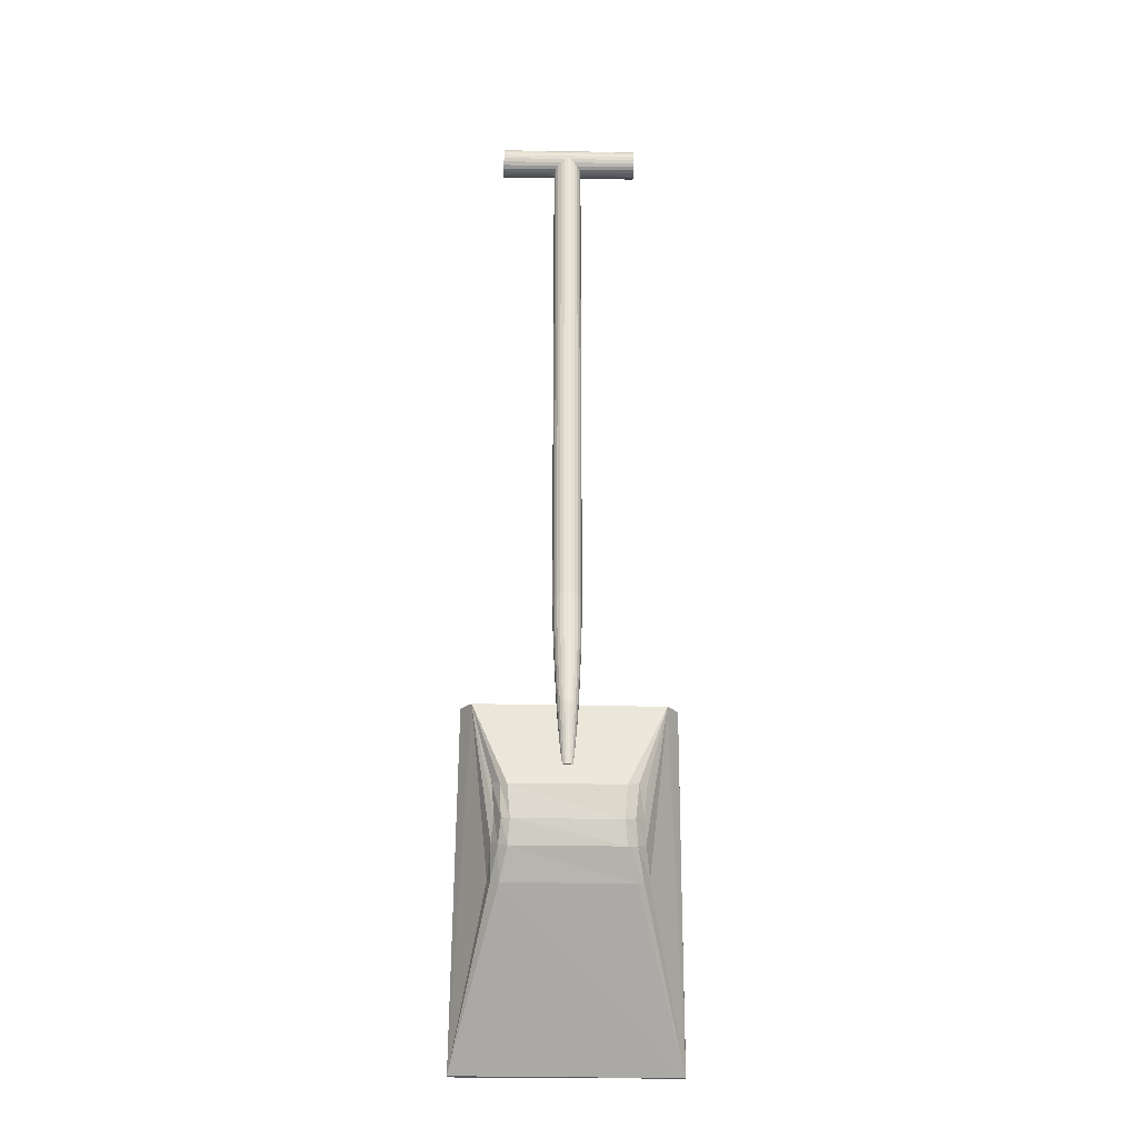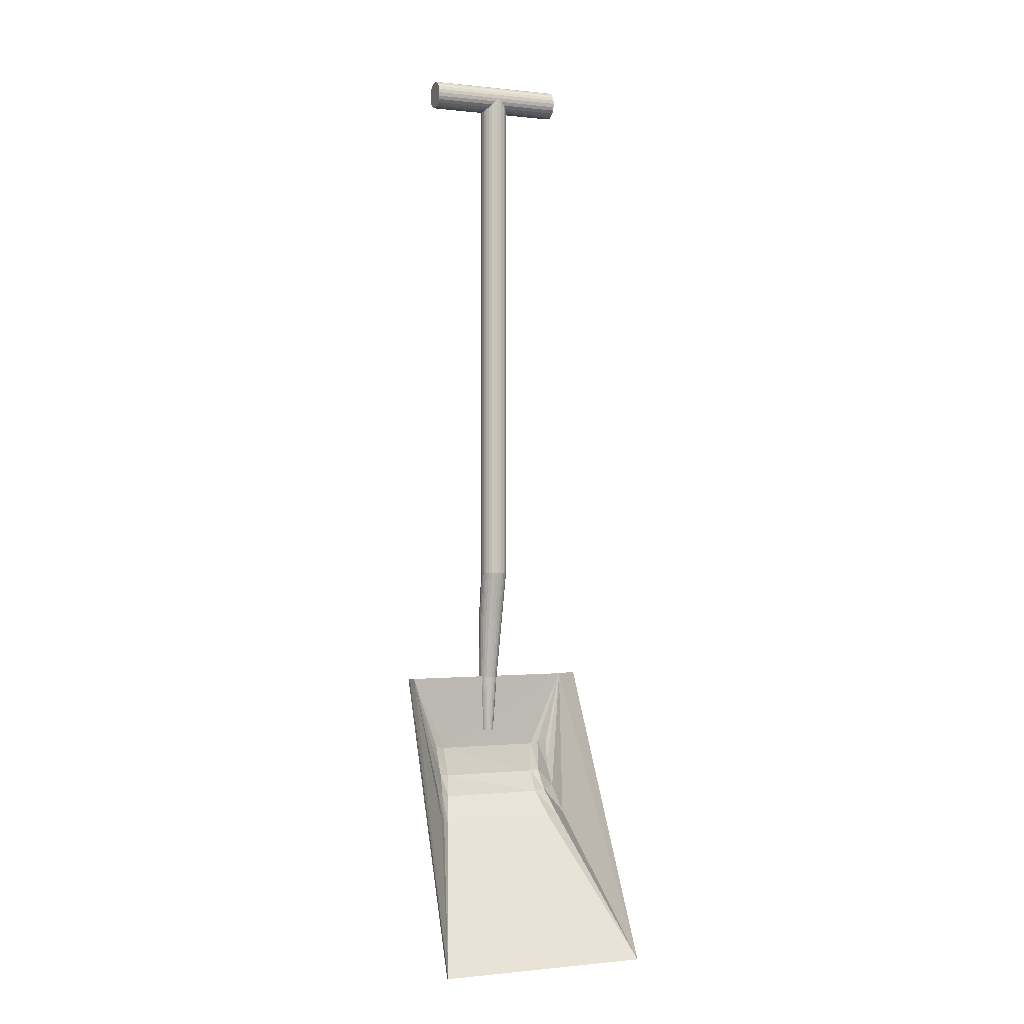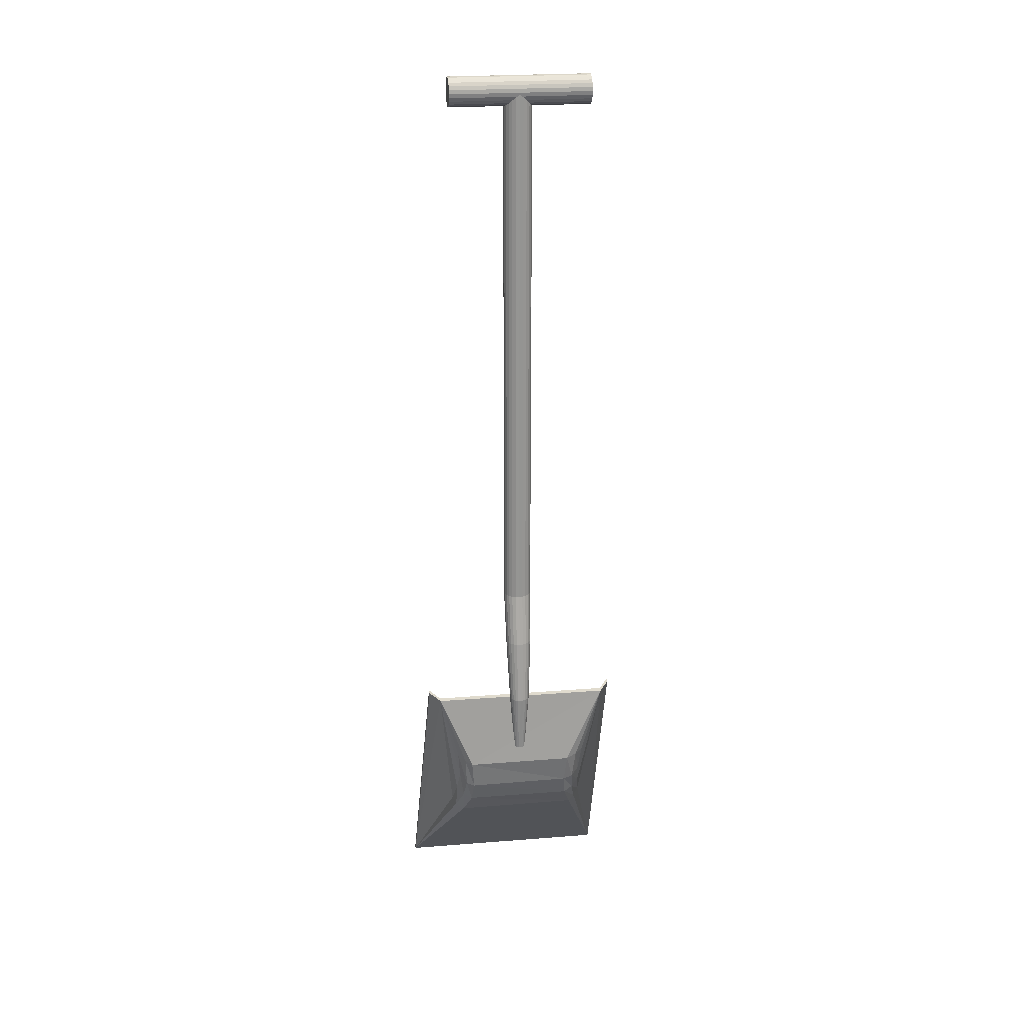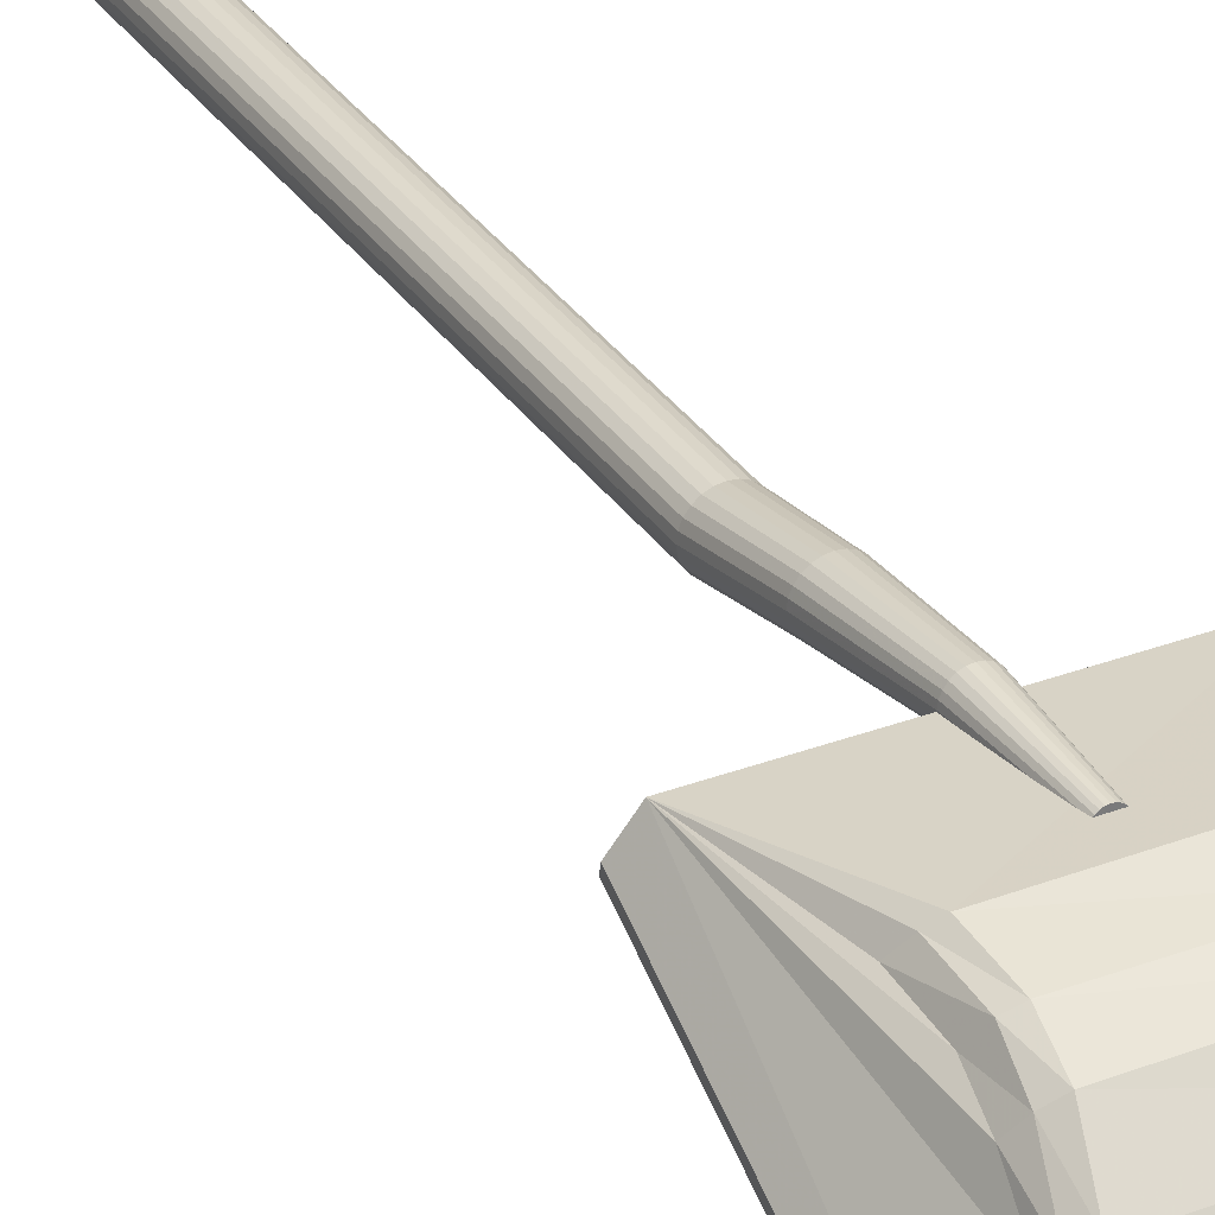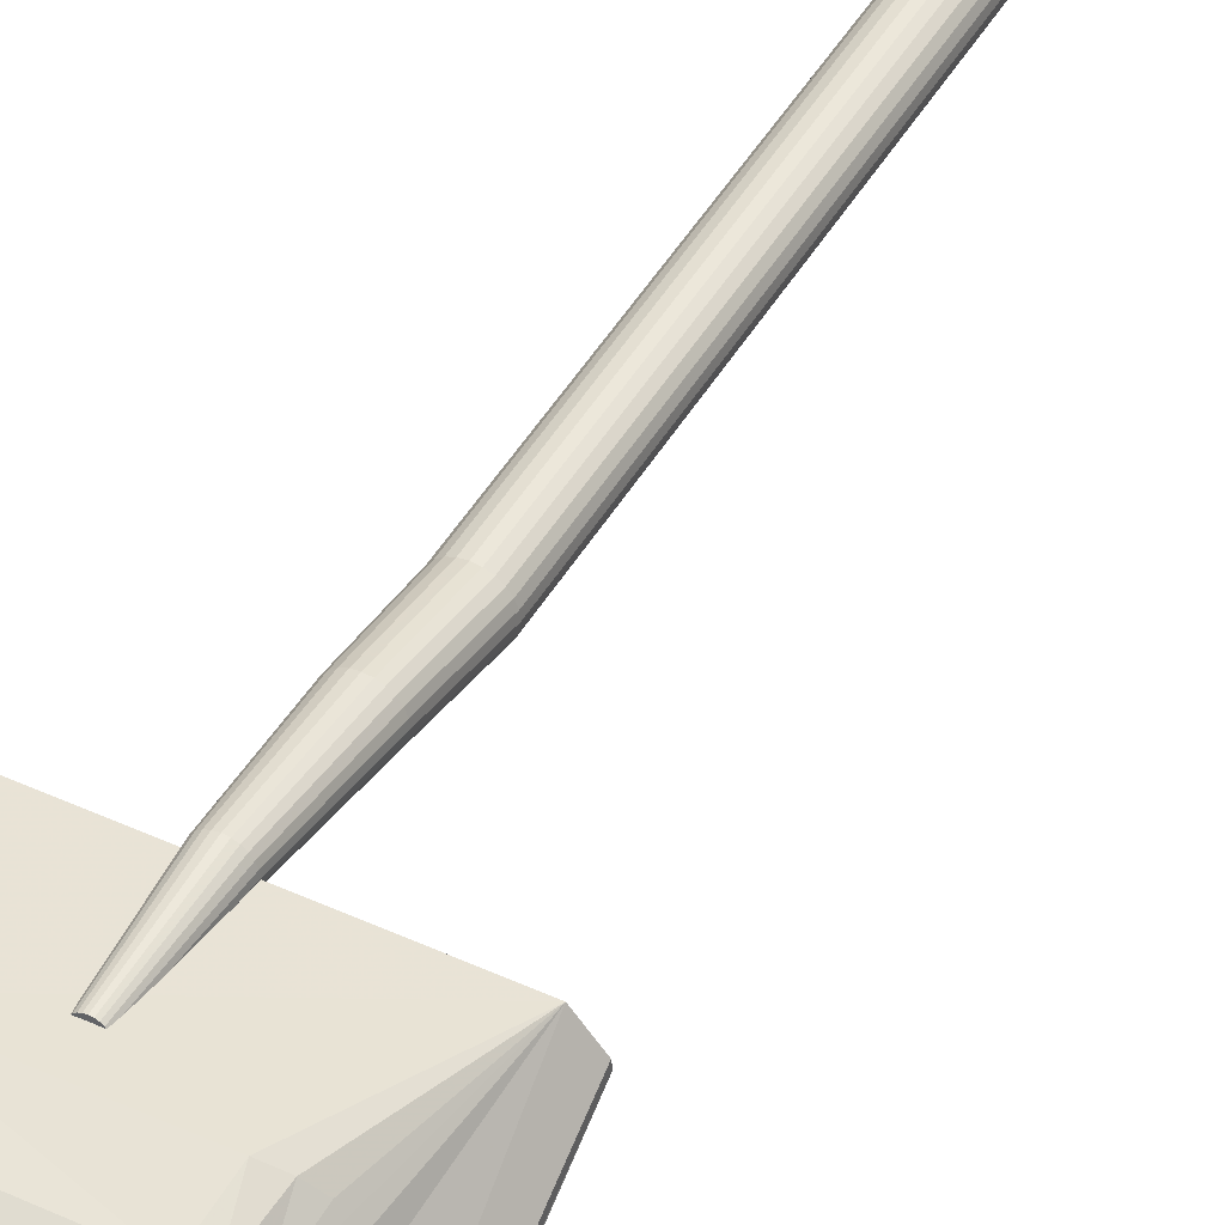
<metadata>
{"format":"obj","ext":"obj","renderer":"f3d","projection":"perspective","resolution":1024,"background":"white","views":[{"elev":-29.6,"azim":-1.4,"up":"+Y"},{"elev":-0.6,"azim":157.1,"up":"+Y"},{"elev":22.8,"azim":-8.2,"up":"+Y"},{"elev":32.1,"azim":-28.3,"up":"+Z"},{"elev":44.6,"azim":28.1,"up":"+Z"}]}
</metadata>
<code>
v 0.03268 0.3186 0.1747
v 0.025 0.02571 0.0295
v 0.2385 0.025 0.03
v 0.2291 0.3176 0.1742
v 0.2186 0.3155 0.1901
v 0.04306 0.3163 0.1904
v 0.2026 0.1673 0.1468
v 0.1968 0.163 0.1542
v 0.1905 0.1596 0.1594
v 0.06996 0.1596 0.1594
v 0.0624 0.1638 0.1545
v 0.05921 0.1669 0.1457
v 0.1994 0.2428 0.1858
v 0.1918 0.2401 0.192
v 0.1815 0.2372 0.1961
v 0.07622 0.2373 0.1958
v 0.06947 0.2397 0.1914
v 0.06221 0.2442 0.183
v 0.1984 0.1925 0.1678
v 0.1909 0.1878 0.175
v 0.1817 0.1855 0.1811
v 0.07713 0.1857 0.1803
v 0.06874 0.1885 0.1754
v 0.06214 0.193 0.167
v 0.1968 0.2136 0.178
v 0.1887 0.2088 0.1866
v 0.1792 0.2073 0.1894
v 0.07881 0.2074 0.1901
v 0.07103 0.2092 0.1868
v 0.06481 0.2147 0.1765
v 0.03268 0.3194 0.1702
v 0.025 0.02571 0.025
v 0.2392 0.02571 0.0255
v 0.2291 0.3185 0.1697
v 0.2186 0.3163 0.1856
v 0.04306 0.3171 0.1859
v 0.2026 0.1681 0.1423
v 0.1968 0.1638 0.1497
v 0.1905 0.1604 0.1549
v 0.06996 0.1604 0.1549
v 0.0624 0.1646 0.15
v 0.05921 0.1677 0.1412
v 0.1994 0.2436 0.1813
v 0.1918 0.2409 0.1875
v 0.1815 0.238 0.1916
v 0.07622 0.2382 0.1913
v 0.06947 0.2405 0.1869
v 0.06221 0.245 0.1785
v 0.1984 0.1933 0.1633
v 0.1909 0.1887 0.1705
v 0.1817 0.1863 0.1766
v 0.07713 0.1865 0.1758
v 0.06874 0.1893 0.1709
v 0.06214 0.1938 0.1625
v 0.1968 0.2144 0.1735
v 0.1887 0.2097 0.1821
v 0.1792 0.2081 0.1849
v 0.07881 0.2082 0.1856
v 0.07103 0.21 0.1823
v 0.06481 0.2155 0.172
v 0.06153 0.9463 0.1733
v 0.06153 0.9468 0.1697
v 0.06153 0.9468 0.177
v 0.06153 0.9482 0.1663
v 0.06153 0.9482 0.1804
v 0.06153 0.9505 0.1634
v 0.06153 0.9505 0.1833
v 0.06153 0.9535 0.1611
v 0.06153 0.9535 0.1855
v 0.06153 0.957 0.1597
v 0.06153 0.957 0.1869
v 0.06153 0.9607 0.1592
v 0.06153 0.9607 0.1733
v 0.06153 0.9607 0.1874
v 0.06153 0.9644 0.1597
v 0.06153 0.9644 0.1869
v 0.06153 0.9678 0.1611
v 0.06153 0.9678 0.1855
v 0.06153 0.9708 0.1634
v 0.06153 0.9708 0.1833
v 0.06153 0.9731 0.1663
v 0.06153 0.9731 0.1804
v 0.06153 0.9745 0.1697
v 0.06153 0.9745 0.177
v 0.06153 0.975 0.1733
v 0.1989 0.9463 0.1733
v 0.1989 0.9468 0.1697
v 0.1989 0.9468 0.177
v 0.1989 0.9482 0.1663
v 0.1989 0.9482 0.1804
v 0.1989 0.9505 0.1634
v 0.1989 0.9505 0.1833
v 0.1989 0.9535 0.1611
v 0.1989 0.9535 0.1855
v 0.1989 0.957 0.1597
v 0.1989 0.957 0.1869
v 0.1989 0.9607 0.1592
v 0.1989 0.9607 0.1733
v 0.1989 0.9607 0.1874
v 0.1989 0.9644 0.1597
v 0.1989 0.9644 0.1869
v 0.1989 0.9678 0.1611
v 0.1989 0.9678 0.1855
v 0.1989 0.9708 0.1634
v 0.1989 0.9708 0.1833
v 0.1989 0.9731 0.1663
v 0.1989 0.9731 0.1804
v 0.1989 0.9745 0.1697
v 0.1989 0.9745 0.177
v 0.1989 0.975 0.1733
v 0.1149 0.4331 0.1732
v 0.1149 0.9609 0.1732
v 0.1289 0.9609 0.1732
v 0.1154 0.4331 0.1696
v 0.1154 0.4331 0.1768
v 0.1154 0.9609 0.1696
v 0.1154 0.9609 0.1768
v 0.1168 0.4331 0.1662
v 0.1168 0.4331 0.1802
v 0.1168 0.9609 0.1662
v 0.1168 0.9609 0.1802
v 0.119 0.4331 0.1633
v 0.119 0.4331 0.1831
v 0.119 0.9609 0.1633
v 0.119 0.9609 0.1831
v 0.1219 0.4331 0.1611
v 0.1219 0.4331 0.1853
v 0.1219 0.9609 0.1611
v 0.1219 0.9609 0.1853
v 0.1253 0.4331 0.1597
v 0.1253 0.4331 0.1867
v 0.1253 0.9609 0.1597
v 0.1253 0.9609 0.1867
v 0.1289 0.4331 0.1592
v 0.1289 0.4331 0.1872
v 0.1289 0.9609 0.1592
v 0.1289 0.9609 0.1872
v 0.1325 0.4331 0.1597
v 0.1325 0.4331 0.1867
v 0.1325 0.9609 0.1597
v 0.1325 0.9609 0.1867
v 0.1359 0.4331 0.1611
v 0.1359 0.4331 0.1853
v 0.1359 0.9609 0.1611
v 0.1359 0.9609 0.1853
v 0.1388 0.4331 0.1633
v 0.1388 0.4331 0.1831
v 0.1388 0.9609 0.1633
v 0.1388 0.9609 0.1831
v 0.141 0.4331 0.1662
v 0.141 0.4331 0.1802
v 0.141 0.9609 0.1662
v 0.141 0.9609 0.1802
v 0.1424 0.4331 0.1696
v 0.1424 0.4331 0.1768
v 0.1424 0.9609 0.1696
v 0.1424 0.9609 0.1768
v 0.1429 0.4331 0.1732
v 0.1429 0.9609 0.1732
v 0.1159 0.3808 0.1828
v 0.1163 0.3808 0.1794
v 0.1163 0.3808 0.1861
v 0.1176 0.3808 0.1763
v 0.1176 0.3808 0.1892
v 0.1188 0.3157 0.1909
v 0.1191 0.3157 0.1883
v 0.1191 0.3157 0.1935
v 0.1197 0.3808 0.1919
v 0.1197 0.3808 0.1736
v 0.1201 0.3157 0.1859
v 0.1201 0.3157 0.196
v 0.1217 0.3157 0.1981
v 0.1217 0.3157 0.1838
v 0.1224 0.3808 0.194
v 0.1224 0.3808 0.1715
v 0.1229 0.256 0.1909
v 0.1231 0.256 0.1905
v 0.1231 0.256 0.1925
v 0.1237 0.256 0.1879
v 0.1237 0.256 0.1939
v 0.1238 0.3157 0.1822
v 0.1238 0.3157 0.1997
v 0.1247 0.256 0.1867
v 0.1247 0.256 0.1952
v 0.1255 0.3808 0.1702
v 0.1255 0.3808 0.1953
v 0.1259 0.256 0.1961
v 0.1259 0.256 0.1857
v 0.1263 0.3157 0.1812
v 0.1263 0.3157 0.2007
v 0.1273 0.256 0.1852
v 0.1273 0.256 0.1967
v 0.1289 0.256 0.1969
v 0.1289 0.3157 0.201
v 0.1289 0.3808 0.1957
v 0.1289 0.3157 0.1808
v 0.1289 0.3808 0.1698
v 0.1289 0.256 0.185
v 0.1289 0.2562 0.1911
v 0.1304 0.256 0.1967
v 0.1304 0.256 0.1852
v 0.1315 0.3157 0.1812
v 0.1315 0.3157 0.2007
v 0.1319 0.256 0.1857
v 0.1319 0.256 0.1961
v 0.1322 0.3808 0.1702
v 0.1322 0.3808 0.1953
v 0.1331 0.256 0.1867
v 0.1331 0.256 0.1952
v 0.1339 0.3157 0.1822
v 0.1339 0.3157 0.1997
v 0.1341 0.256 0.1939
v 0.1341 0.256 0.1879
v 0.1347 0.256 0.1894
v 0.1347 0.256 0.1925
v 0.1349 0.256 0.1909
v 0.1354 0.3808 0.194
v 0.1354 0.3808 0.1715
v 0.136 0.3157 0.1981
v 0.136 0.3157 0.1838
v 0.1376 0.3157 0.196
v 0.1376 0.3157 0.1859
v 0.1381 0.3808 0.1919
v 0.1381 0.3808 0.1736
v 0.1386 0.3157 0.1883
v 0.1386 0.3157 0.1935
v 0.139 0.3157 0.1909
v 0.1401 0.3808 0.1763
v 0.1401 0.3808 0.1892
v 0.1414 0.3808 0.1861
v 0.1414 0.3808 0.1794
v 0.1419 0.3808 0.1828
f 14 13 5
f 15 14 5
f 17 16 6
f 19 7 5
f 7 3 5
f 12 2 11
f 18 17 6
f 24 12 11
f 10 2 3
f 20 8 7
f 8 3 7
f 16 15 5
f 22 10 9
f 21 9 8
f 9 3 8
f 5 3 4
f 23 11 10
f 11 2 10
f 6 12 24
f 6 2 12
f 6 1 2
f 13 25 5
f 25 19 5
f 14 26 25
f 26 20 19
f 15 27 26
f 27 21 20
f 16 28 27
f 28 22 21
f 17 29 28
f 29 23 22
f 18 30 29
f 30 24 23
f 6 30 18
f 6 24 30
f 34 4 3
f 2 32 33
f 5 4 34
f 6 5 35
f 2 1 31
f 31 1 6
f 35 43 44
f 35 44 45
f 36 46 47
f 35 37 49
f 41 32 42
f 36 47 48
f 53 41 42
f 39 33 32
f 49 37 38
f 37 33 38
f 36 35 45
f 51 39 40
f 50 38 39
f 38 33 39
f 52 40 41
f 40 32 41
f 54 42 36
f 42 32 36
f 32 31 36
f 35 55 43
f 35 49 55
f 43 55 56
f 55 49 50
f 44 56 57
f 56 50 51
f 45 57 58
f 57 51 52
f 46 58 59
f 58 52 53
f 47 59 60
f 59 53 54
f 48 60 36
f 60 54 36
f 33 37 35
f 101 99 98
f 105 103 98
f 109 107 98
f 108 110 98
f 104 106 98
f 100 102 98
f 95 97 98
f 91 93 98
f 87 89 98
f 88 86 98
f 92 90 98
f 96 94 98
f 76 74 99
f 78 76 101
f 80 78 103
f 82 80 105
f 84 82 107
f 85 84 109
f 83 85 110
f 81 83 108
f 79 81 106
f 77 79 104
f 75 77 102
f 72 75 100
f 70 72 97
f 68 70 95
f 66 68 93
f 64 66 91
f 62 64 89
f 61 62 87
f 63 61 86
f 65 63 88
f 67 65 90
f 69 67 92
f 71 69 94
f 74 71 96
f 73 74 76
f 73 78 80
f 73 82 84
f 73 85 83
f 73 81 79
f 73 77 75
f 73 72 70
f 73 68 66
f 73 64 62
f 73 61 63
f 73 65 67
f 73 69 71
f 156 159 158
f 152 156 154
f 148 152 150
f 144 148 146
f 140 144 142
f 136 140 138
f 132 136 134
f 128 132 130
f 124 128 126
f 120 124 122
f 116 120 118
f 112 116 114
f 117 112 111
f 121 117 115
f 125 121 119
f 129 125 123
f 133 129 127
f 137 133 131
f 141 137 135
f 145 141 139
f 149 145 143
f 153 149 147
f 157 153 151
f 159 157 155
f 113 159 156
f 113 152 148
f 113 144 140
f 113 136 132
f 113 128 124
f 113 120 116
f 113 112 117
f 113 121 125
f 113 129 133
f 113 137 141
f 113 145 149
f 113 153 157
f 214 216 199
f 208 213 199
f 201 204 199
f 191 198 199
f 183 188 199
f 177 179 199
f 177 199 176
f 178 176 199
f 184 180 199
f 192 187 199
f 200 193 199
f 209 205 199
f 215 212 199
f 225 227 216
f 222 225 214
f 220 222 213
f 210 220 208
f 202 210 204
f 196 202 201
f 189 196 198
f 181 189 191
f 173 181 188
f 170 173 183
f 166 170 179
f 165 166 177
f 167 165 176
f 171 167 178
f 172 171 180
f 182 172 184
f 190 182 187
f 194 190 192
f 203 194 193
f 211 203 200
f 219 211 205
f 221 219 209
f 226 221 212
f 227 226 215
f 231 232 227
f 228 231 225
f 224 228 222
f 218 224 220
f 206 218 210
f 197 206 202
f 185 197 196
f 175 185 189
f 169 175 181
f 163 169 173
f 161 163 170
f 160 161 166
f 162 160 165
f 164 162 167
f 168 164 171
f 174 168 172
f 186 174 182
f 195 186 190
f 207 195 194
f 217 207 203
f 223 217 211
f 229 223 219
f 230 229 221
f 232 230 226
f 154 158 232
f 150 154 231
f 146 150 228
f 142 146 224
f 138 142 218
f 134 138 206
f 130 134 197
f 126 130 185
f 122 126 175
f 118 122 169
f 114 118 163
f 111 114 161
f 115 111 160
f 119 115 162
f 123 119 164
f 127 123 168
f 131 127 174
f 135 131 186
f 139 135 195
f 143 139 207
f 147 143 217
f 151 147 223
f 155 151 229
f 158 155 230
f 24 11 23
f 10 3 9
f 20 7 19
f 16 5 6
f 22 9 21
f 21 8 20
f 23 10 22
f 14 25 13
f 26 19 25
f 15 26 14
f 27 20 26
f 16 27 15
f 28 21 27
f 17 28 16
f 29 22 28
f 18 29 17
f 30 23 29
f 34 3 33
f 2 33 3
f 5 34 35
f 6 35 36
f 2 31 32
f 31 6 36
f 53 42 54
f 39 32 40
f 49 38 50
f 36 45 46
f 51 40 52
f 50 39 51
f 52 41 53
f 43 56 44
f 55 50 56
f 44 57 45
f 56 51 57
f 45 58 46
f 57 52 58
f 46 59 47
f 58 53 59
f 47 60 48
f 59 54 60
f 33 35 34
f 101 98 103
f 105 98 107
f 109 98 110
f 108 98 106
f 104 98 102
f 100 98 97
f 95 98 93
f 91 98 89
f 87 98 86
f 88 98 90
f 92 98 94
f 96 98 99
f 76 99 101
f 78 101 103
f 80 103 105
f 82 105 107
f 84 107 109
f 85 109 110
f 83 110 108
f 81 108 106
f 79 106 104
f 77 104 102
f 75 102 100
f 72 100 97
f 70 97 95
f 68 95 93
f 66 93 91
f 64 91 89
f 62 89 87
f 61 87 86
f 63 86 88
f 65 88 90
f 67 90 92
f 69 92 94
f 71 94 96
f 74 96 99
f 73 76 78
f 73 80 82
f 73 84 85
f 73 83 81
f 73 79 77
f 73 75 72
f 73 70 68
f 73 66 64
f 73 62 61
f 73 63 65
f 73 67 69
f 73 71 74
f 156 158 154
f 152 154 150
f 148 150 146
f 144 146 142
f 140 142 138
f 136 138 134
f 132 134 130
f 128 130 126
f 124 126 122
f 120 122 118
f 116 118 114
f 112 114 111
f 117 111 115
f 121 115 119
f 125 119 123
f 129 123 127
f 133 127 131
f 137 131 135
f 141 135 139
f 145 139 143
f 149 143 147
f 153 147 151
f 157 151 155
f 159 155 158
f 113 156 152
f 113 148 144
f 113 140 136
f 113 132 128
f 113 124 120
f 113 116 112
f 113 117 121
f 113 125 129
f 113 133 137
f 113 141 145
f 113 149 153
f 113 157 159
f 214 199 213
f 208 199 204
f 201 199 198
f 191 199 188
f 183 199 179
f 178 199 180
f 184 199 187
f 192 199 193
f 200 199 205
f 209 199 212
f 215 199 216
f 225 216 214
f 222 214 213
f 220 213 208
f 210 208 204
f 202 204 201
f 196 201 198
f 189 198 191
f 181 191 188
f 173 188 183
f 170 183 179
f 166 179 177
f 165 177 176
f 167 176 178
f 171 178 180
f 172 180 184
f 182 184 187
f 190 187 192
f 194 192 193
f 203 193 200
f 211 200 205
f 219 205 209
f 221 209 212
f 226 212 215
f 227 215 216
f 231 227 225
f 228 225 222
f 224 222 220
f 218 220 210
f 206 210 202
f 197 202 196
f 185 196 189
f 175 189 181
f 169 181 173
f 163 173 170
f 161 170 166
f 160 166 165
f 162 165 167
f 164 167 171
f 168 171 172
f 174 172 182
f 186 182 190
f 195 190 194
f 207 194 203
f 217 203 211
f 223 211 219
f 229 219 221
f 230 221 226
f 232 226 227
f 154 232 231
f 150 231 228
f 146 228 224
f 142 224 218
f 138 218 206
f 134 206 197
f 130 197 185
f 126 185 175
f 122 175 169
f 118 169 163
f 114 163 161
f 111 161 160
f 115 160 162
f 119 162 164
f 123 164 168
f 127 168 174
f 131 174 186
f 135 186 195
f 139 195 207
f 143 207 217
f 147 217 223
f 151 223 229
f 155 229 230
f 158 230 232

</code>
